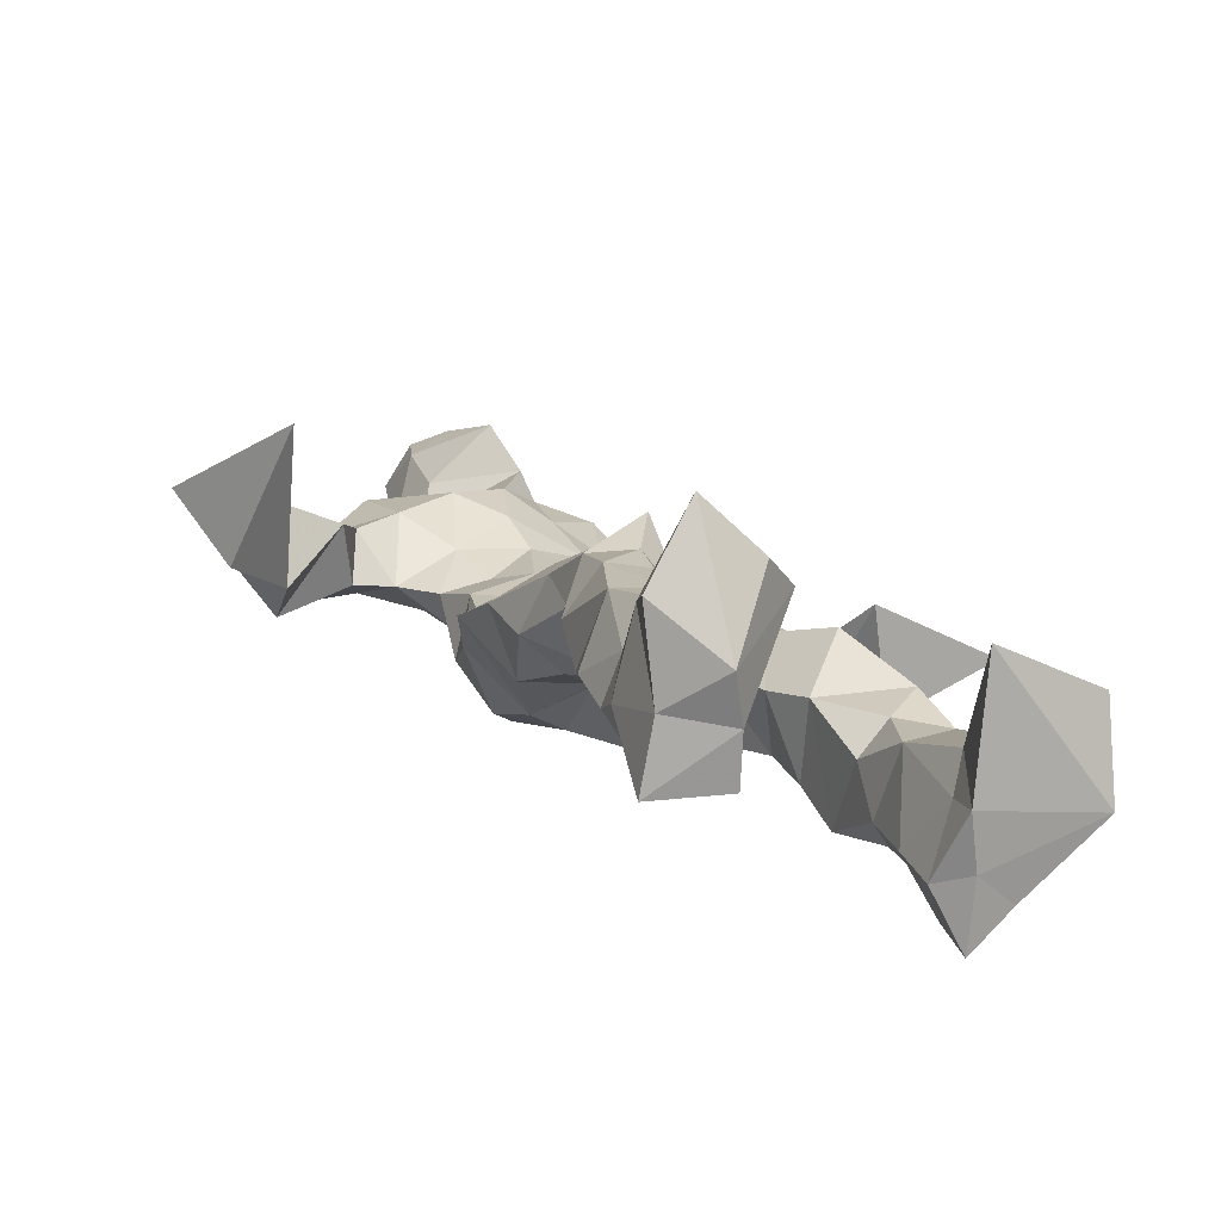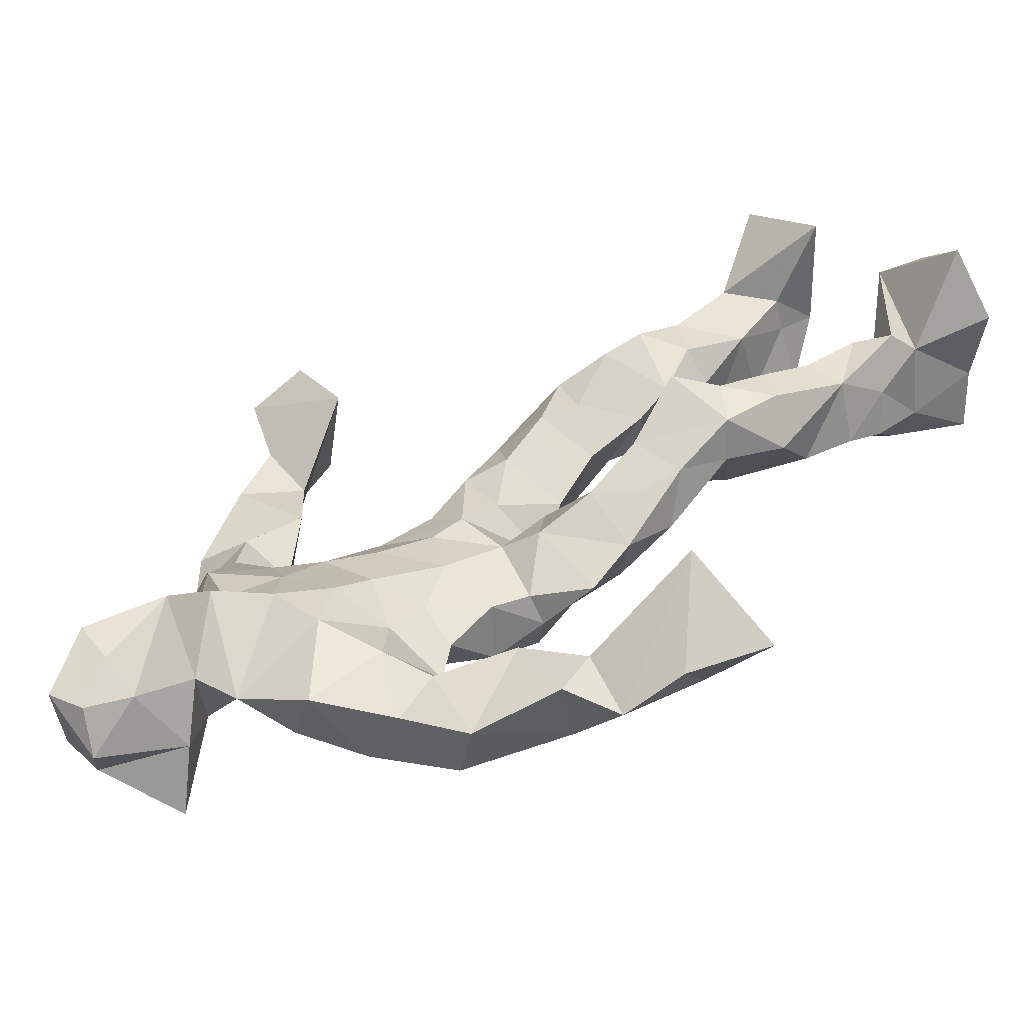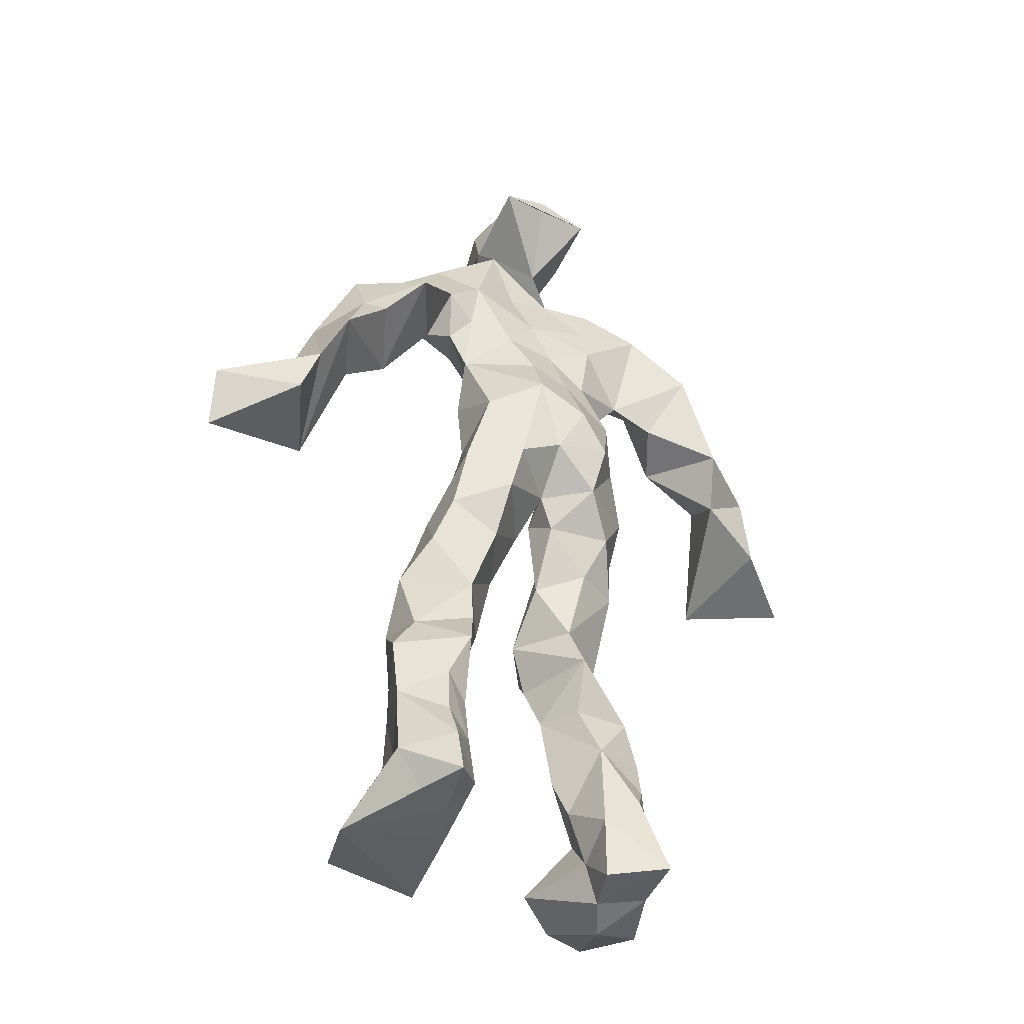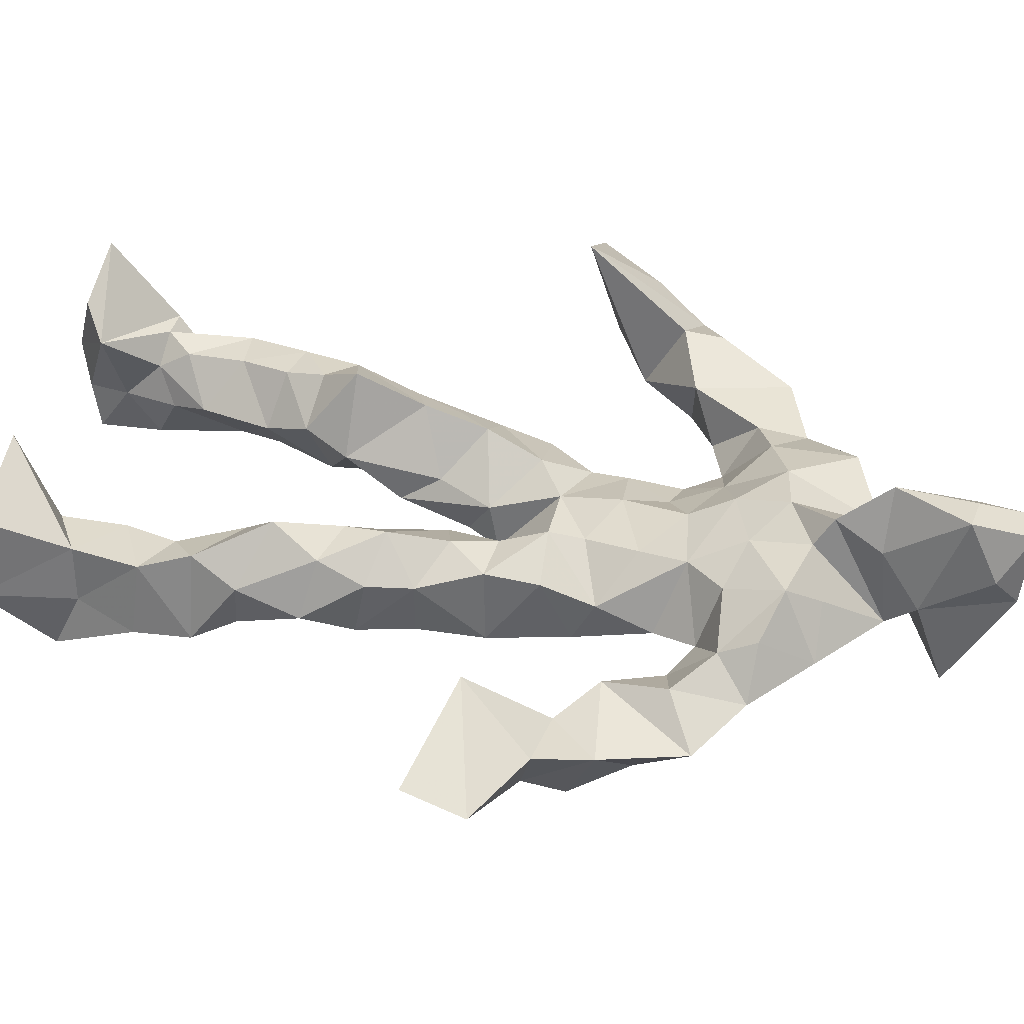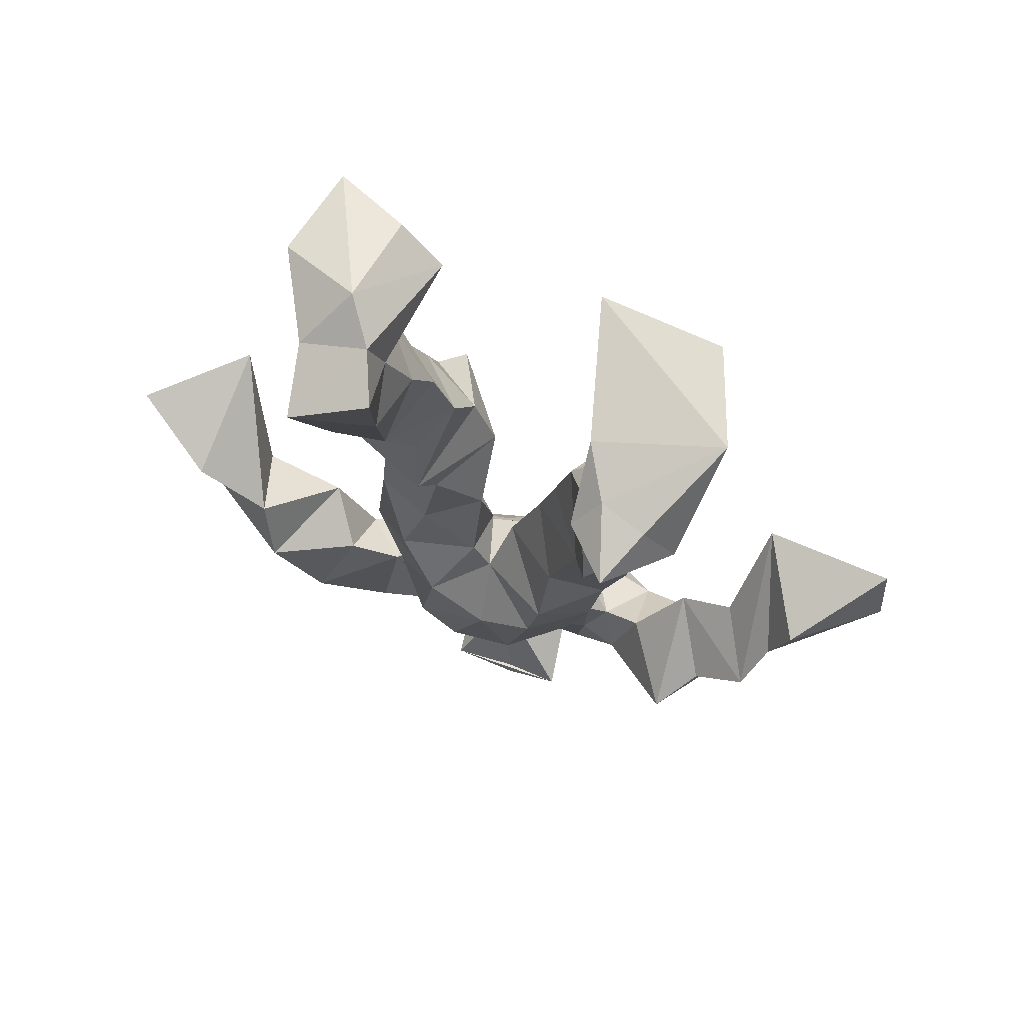
<metadata>
{"format":"obj","ext":"obj","renderer":"f3d","projection":"perspective","resolution":1024,"background":"white","views":[{"elev":10.9,"azim":-21.0,"up":"+Z"},{"elev":45.3,"azim":-128.0,"up":"+Z"},{"elev":-38.6,"azim":166.5,"up":"+Y"},{"elev":31.9,"azim":106.7,"up":"+Z"},{"elev":-13.7,"azim":2.5,"up":"+Z"}]}
</metadata>
<code>
v 0.1103 -0.5491 0.0805
v -0.1354 -0.04891 0.04021
v -0.1104 -0.1423 0.08095
v 0.1429 -0.1231 -0.0226
v -0.1513 -0.4556 0.1146
v -0.3709 0.07926 0.1307
v 0.07061 0.3279 -0.06365
v 0.1085 -0.537 -0.1108
v -0.03875 -0.5056 0.1278
v 0.1502 0.318 -0.003989
v -0.04357 0.5731 0.05498
v 0.08947 -0.0006656 -0.1016
v -0.0401 -0.304 0.04645
v 0.1241 0.3746 -0.03682
v -0.1699 -0.4495 0.03338
v 0.126 -0.07058 -0.02578
v -0.08747 -0.4564 0.07975
v -0.1027 0.373 0.003085
v 0.04465 0.1612 0.01585
v -0.1162 -0.5706 0.07965
v -0.03888 0.3785 0.0005915
v -0.03152 0.03124 -0.1041
v 0.03735 -0.0005057 -0.004822
v -0.1047 -0.2131 0.1104
v -0.1787 -0.53 -0.02532
v -0.09522 0.2735 -0.02746
v 0.1099 -0.4713 -0.1681
v 0.0581 0.5158 0.1225
v -0.1476 -0.4388 -0.01411
v 0.4184 0.08153 -0.08771
v 0.08618 -0.3606 -0.05391
v -0.2966 0.01126 0.204
v 0.1457 -0.5344 -0.1399
v 0.08187 0.05987 -0.02428
v -0.03529 -0.1893 0.1392
v -0.1726 0.2456 0.06539
v 0.04892 -0.1185 -0.08789
v 0.1687 -0.4593 -0.08655
v -0.05927 -0.1169 0.09703
v -0.0306 -0.09046 0.02039
v -0.002836 0.1839 -0.08239
v -0.06205 -0.2393 0.1158
v 0.01067 0.5174 0.1203
v 0.2973 0.1815 -0.07983
v 0.07682 -0.04471 0.01081
v 0.2614 0.141 -0.1573
v -0.1429 0.2123 0.01075
v 0.1448 -0.1764 0.003061
v 0.3245 0.1201 -0.07243
v -0.05079 0.1669 -0.06909
v 0.03076 0.05434 0.0132
v 0.09679 -0.4252 -0.02534
v -0.07891 -0.305 0.006685
v -0.01992 0.5114 -0.07569
v 0.1147 -0.3656 -0.1314
v -0.03585 0.04965 0.01915
v -0.296 0.1754 0.1077
v -0.2817 0.1441 0.001753
v 0.08759 -0.31 -0.1299
v -0.06394 0.01956 0.04571
v -0.1114 -0.0594 -0.03235
v -0.03206 0.5138 0.09636
v 0.04083 0.4326 -0.02604
v 0.2119 0.1862 -0.1419
v -0.09133 0.3243 -0.01264
v 0.05843 -0.231 -0.01874
v -0.0691 -0.2882 0.1077
v -0.3525 0.03377 0.07254
v 0.2379 0.2069 -0.125
v -0.03384 0.4436 0.07572
v 0.08663 0.3719 0.01753
v -0.08343 -0.01391 -0.0755
v -0.08909 -0.4188 0.101
v -0.2092 0.1627 0.08454
v -0.0845 0.5019 -0.04982
v -0.35 0.1402 0.09218
v -0.0818 -0.2425 -0.01855
v -0.1267 0.3679 0.07326
v -0.2395 0.2626 -0.009897
v 0.2956 0.03713 -0.005652
v -0.101 -0.0879 0.06942
v -0.006377 0.1224 -0.1152
v -0.144 -0.2661 0.06568
v 0.1192 -0.3561 -0.0208
v 0.1699 -0.4595 -0.01895
v -0.05522 -0.3892 0.04922
v 0.05615 0.4691 0.005936
v 0.1681 -0.3822 -0.02947
v 0.4199 0.01059 -0.06506
v 0.03403 0.4977 -0.0927
v 0.2501 0.1227 -0.07295
v -0.01052 0.2545 0.06696
v -0.02049 0.5608 0.004502
v -0.004678 -0.195 0.04631
v -0.1113 -0.2788 0.1142
v 0.09896 -0.5439 -0.05478
v 0.02349 0.569 0.01532
v -0.01705 0.5632 0.1008
v -0.1293 -0.1153 0.02286
v -0.0369 0.2361 -0.04465
v -0.1936 0.1888 0.01954
v -0.1458 0.009138 0.01861
v 0.02981 0.09626 0.01079
v -0.1077 0.06725 0.01233
v -0.0349 -0.05833 -0.04088
v -0.1027 -0.4698 -0.01782
v 0.1831 0.315 -0.06245
v -0.1468 -0.4154 0.06795
v -0.01513 -0.02774 0.002583
v -0.1876 0.2999 0.0521
v 0.1425 0.2191 -0.07146
v -0.109 0.175 0.007696
v 0.06168 0.09055 -0.1006
v 0.1282 -0.2328 0.03338
v -0.2848 0.1311 0.1162
v -0.1622 -0.3543 0.03784
v 0.3135 0.04389 -0.1271
v 0.1149 -0.423 -0.1419
v -0.02948 0.1235 0.03156
v -0.1452 -0.3034 0.02795
v -0.1234 0.05981 -0.02308
v 0.02514 0.2444 -0.06231
v 0.0803 0.2642 -0.06513
v 0.1059 -0.5258 -0.1824
v -0.137 -0.3572 0.1071
v -0.07321 0.229 0.04122
v -0.1312 -0.5267 0.2104
v 0.076 -0.2862 -0.01528
v 0.07968 -0.5077 -0.1226
v 0.112 0.3362 0.04065
v -0.07214 -0.4344 0.0381
v 0.0869 0.1895 -0.05918
v -0.1045 -0.3626 -0.002858
v 0.05258 0.5469 0.05125
v -0.1679 -0.5373 0.044
v 0.07987 -0.2607 -0.09899
v -0.1202 0.2714 0.07477
v -0.4119 -0.0009979 0.1537
v -0.09163 -0.5039 0.03397
v 0.2219 -0.5547 -0.06531
v -0.1034 -0.5564 0.03073
v -0.08749 -0.3493 0.1033
v 0.1046 -0.5002 -0.05562
v -0.06492 0.08998 -0.1054
v 0.09168 -0.1624 0.01805
v 0.04716 0.2827 0.05383
v 0.1653 -0.1922 -0.06321
v 0.01251 0.3569 -0.02226
v 0.03976 -0.1414 -0.01325
v 0.09062 0.1252 -0.03434
v -0.0704 -0.04641 0.07172
v 0.09387 0.2657 0.01834
v 0.03046 0.4306 0.1367
v -0.0848 -0.1115 -0.01706
v 0.2461 0.2713 -0.09274
v -0.1121 0.1193 -0.0479
v -0.02207 -0.1361 -0.007625
v 0.08562 -0.4447 -0.1127
v -0.06627 -0.1942 -0.004376
v -0.2628 0.265 0.07295
v 0.09674 -0.000395 -0.01192
v -0.2865 0.08416 0.04033
v 0.07906 -0.2016 -0.08638
v 0.174 -0.4892 -0.1478
v 0.08845 -0.3882 -0.1022
v 0.06235 0.2194 0.02395
v 0.1132 0.2907 -0.08412
v -0.09872 0.1127 0.01778
v -0.1153 -0.4531 0.1122
v -0.02318 -0.2491 0.06455
v -0.1162 -0.2054 0.06285
v 0.198 0.1609 -0.0532
v -0.1612 -0.404 0.01959
v 0.1501 -0.2744 -0.09334
v 0.04905 0.4261 0.06443
v 0.2 0.2351 -0.04636
v 0.1302 -0.1403 -0.09133
v 0.1635 -0.3177 -0.005702
v 0.1144 -0.4978 -0.01522
v 0.1583 0.2758 -0.02022
v -0.1672 0.3257 -0.009506
v -0.01311 0.2997 -0.0346
v 0.02282 0.5795 0.09629
v 0.1076 0.2418 -0.05272
v 0.02115 0.0006804 -0.12
v 0.03554 -0.05672 -0.116
v 0.007439 0.3186 0.08498
v -0.01956 -0.01921 -0.05064
v -0.05254 0.4091 0.03679
v 0.1746 -0.2629 -0.03347
v -0.004814 0.2031 0.0414
v 0.2914 0.0996 -0.1297
v 0.1722 -0.3927 -0.1167
v -0.0746 -0.5363 0.1577
v -0.1801 -0.5409 0.136
v -0.05753 0.1701 0.02016
v 0.1055 -0.07879 -0.09396
v 0.04422 0.3727 0.09447
v -0.0219 0.4286 -0.00585
v 0.09749 -0.1114 0.02336
v 0.1654 0.2188 -0.1695
v -0.05288 0.3035 0.08657
v 0.1777 -0.319 -0.1062
v 0.05229 0.3522 0.06416
v -0.06399 0.476 0.02136
v -0.08175 0.1937 -0.03853
v 0.2199 -0.543 0.03283
v -0.1017 -0.5461 -0.02175
v 0.007633 -0.06916 -0.02081
v -0.09841 0.04691 -0.08592
f 67 142 13
f 184 167 111
f 120 53 133
f 10 130 180
f 59 165 31
f 64 69 46
f 122 41 100
f 144 82 22
f 149 163 66
f 51 150 103
f 11 183 97
f 128 114 66
f 6 32 76
f 45 200 16
f 51 161 34
f 179 96 1
f 134 97 183
f 152 146 166
f 189 78 202
f 92 187 202
f 34 113 150
f 91 49 44
f 151 109 60
f 139 106 131
f 102 61 2
f 44 172 91
f 141 9 20
f 81 39 151
f 91 172 46
f 135 25 141
f 210 144 22
f 196 126 112
f 65 21 182
f 30 49 80
f 161 45 16
f 12 113 34
f 202 187 189
f 116 108 125
f 18 181 78
f 180 111 176
f 101 36 74
f 20 194 127
f 89 30 80
f 64 201 69
f 13 142 86
f 119 19 191
f 112 156 168
f 182 122 100
f 41 132 82
f 198 63 175
f 197 177 37
f 2 61 99
f 131 17 139
f 46 69 44
f 206 26 100
f 79 58 160
f 96 8 140
f 73 125 169
f 24 83 95
f 124 129 27
f 88 38 193
f 7 63 14
f 84 178 128
f 208 139 141
f 177 147 163
f 72 105 61
f 163 37 177
f 182 7 122
f 186 12 197
f 59 203 55
f 164 140 33
f 94 40 39
f 48 145 114
f 92 126 191
f 17 169 9
f 11 62 98
f 9 5 127
f 96 140 1
f 65 26 181
f 36 137 110
f 15 108 173
f 101 47 36
f 93 90 75
f 33 8 124
f 199 70 205
f 198 70 189
f 5 15 135
f 172 44 155
f 153 62 70
f 39 24 35
f 165 55 158
f 13 170 67
f 157 40 94
f 151 39 40
f 191 166 92
f 158 143 52
f 171 83 24
f 144 50 82
f 208 141 25
f 119 103 19
f 167 14 107
f 123 122 7
f 58 101 74
f 38 140 164
f 110 78 181
f 147 48 190
f 155 44 69
f 34 150 51
f 97 90 93
f 173 116 133
f 46 172 64
f 5 9 169
f 40 109 151
f 17 9 139
f 53 77 13
f 31 84 128
f 27 193 164
f 194 9 127
f 121 72 102
f 171 99 159
f 148 182 21
f 137 78 110
f 135 15 25
f 210 156 144
f 3 24 39
f 152 166 184
f 56 104 60
f 84 31 52
f 132 113 82
f 207 1 140
f 23 188 209
f 171 3 99
f 87 63 199
f 56 103 119
f 125 120 116
f 32 115 76
f 4 16 200
f 99 61 154
f 6 76 68
f 60 2 151
f 160 36 110
f 66 114 145
f 187 198 189
f 192 46 44
f 129 143 158
f 112 126 47
f 148 7 182
f 169 125 108
f 53 13 133
f 117 89 80
f 86 17 131
f 159 77 171
f 129 96 143
f 191 196 119
f 53 120 77
f 137 47 126
f 10 180 107
f 93 205 11
f 22 82 185
f 196 191 126
f 2 99 3
f 149 209 37
f 170 42 67
f 210 72 121
f 11 97 93
f 197 12 16
f 145 48 200
f 143 96 179
f 69 201 155
f 204 130 63
f 118 193 27
f 49 91 80
f 147 174 163
f 158 52 165
f 184 166 132
f 189 70 199
f 55 118 158
f 32 162 115
f 167 123 7
f 13 86 133
f 62 205 70
f 118 55 193
f 189 63 21
f 136 163 174
f 135 20 195
f 50 100 41
f 181 26 47
f 192 80 46
f 33 124 164
f 4 200 48
f 206 50 156
f 29 106 25
f 65 181 18
f 60 109 56
f 18 21 65
f 45 23 209
f 3 39 81
f 22 185 188
f 207 85 1
f 128 178 114
f 176 172 155
f 195 5 135
f 195 127 5
f 198 187 204
f 88 203 178
f 134 87 97
f 111 167 201
f 12 161 16
f 74 36 160
f 197 37 186
f 192 49 30
f 87 199 90
f 209 200 45
f 94 35 170
f 106 139 208
f 105 109 157
f 122 123 132
f 179 1 85
f 107 176 155
f 140 8 33
f 133 116 120
f 19 150 166
f 87 90 97
f 203 59 174
f 125 73 142
f 34 161 12
f 109 105 188
f 134 28 87
f 46 80 91
f 108 15 5
f 99 154 159
f 43 153 28
f 76 58 162
f 71 63 130
f 81 151 2
f 16 177 197
f 104 56 168
f 21 18 189
f 121 168 156
f 104 102 60
f 115 74 57
f 168 121 104
f 23 161 51
f 188 23 51
f 47 79 181
f 10 107 14
f 113 185 82
f 107 201 167
f 186 185 12
f 169 108 5
f 203 193 55
f 124 8 129
f 114 178 190
f 143 179 52
f 98 183 11
f 141 20 135
f 63 189 199
f 67 42 95
f 102 104 121
f 150 113 132
f 183 28 134
f 77 83 171
f 131 106 133
f 184 123 167
f 42 24 95
f 64 172 201
f 15 173 29
f 66 136 128
f 79 101 58
f 45 161 23
f 188 56 109
f 174 147 190
f 86 73 17
f 192 30 117
f 6 138 32
f 129 158 27
f 173 133 29
f 146 92 166
f 202 137 126
f 54 75 90
f 170 77 94
f 163 136 66
f 149 66 145
f 204 63 198
f 28 98 43
f 26 206 47
f 204 146 130
f 159 94 77
f 169 17 73
f 205 93 75
f 142 73 86
f 160 110 79
f 177 4 147
f 186 209 188
f 100 26 182
f 55 165 59
f 61 105 154
f 42 170 35
f 25 106 208
f 152 130 146
f 203 88 193
f 195 20 127
f 29 133 106
f 206 100 50
f 163 149 37
f 140 38 85
f 136 174 59
f 48 147 4
f 157 94 159
f 50 41 82
f 176 107 180
f 83 77 120
f 81 2 3
f 27 164 124
f 183 98 28
f 61 102 72
f 132 41 122
f 38 164 193
f 67 95 142
f 80 192 117
f 178 84 88
f 13 77 170
f 199 54 90
f 198 153 70
f 123 184 132
f 188 72 22
f 115 57 76
f 19 103 150
f 74 162 58
f 71 14 63
f 52 85 88
f 62 11 205
f 153 175 28
f 196 168 119
f 89 117 30
f 174 190 203
f 114 190 48
f 198 175 153
f 103 56 51
f 57 58 76
f 119 168 56
f 56 188 51
f 148 63 7
f 31 165 52
f 157 109 40
f 152 180 130
f 68 138 6
f 207 140 85
f 36 47 137
f 132 166 150
f 176 111 172
f 75 54 199
f 42 35 24
f 85 52 179
f 159 154 157
f 68 162 32
f 14 167 7
f 142 95 125
f 32 138 68
f 172 111 201
f 15 29 25
f 141 139 9
f 188 105 72
f 178 203 190
f 155 201 107
f 156 50 144
f 210 22 72
f 110 181 79
f 160 57 74
f 182 26 65
f 10 14 130
f 128 136 59
f 121 156 210
f 184 180 152
f 76 162 68
f 71 130 14
f 62 43 98
f 157 154 105
f 206 156 112
f 194 20 9
f 202 126 92
f 37 209 186
f 8 96 129
f 87 28 175
f 192 44 49
f 112 47 206
f 145 200 149
f 125 83 120
f 87 175 63
f 149 200 209
f 43 62 153
f 204 187 146
f 95 83 125
f 115 162 74
f 88 84 52
f 4 177 16
f 185 113 12
f 186 188 185
f 2 60 102
f 57 160 58
f 148 21 63
f 38 88 85
f 86 131 133
f 137 202 78
f 75 199 205
f 101 79 47
f 92 146 187
f 59 31 128
f 184 111 180
f 108 116 173
f 24 3 171
f 112 168 196
f 191 19 166
f 35 94 39
f 158 118 27
f 189 18 78

</code>
